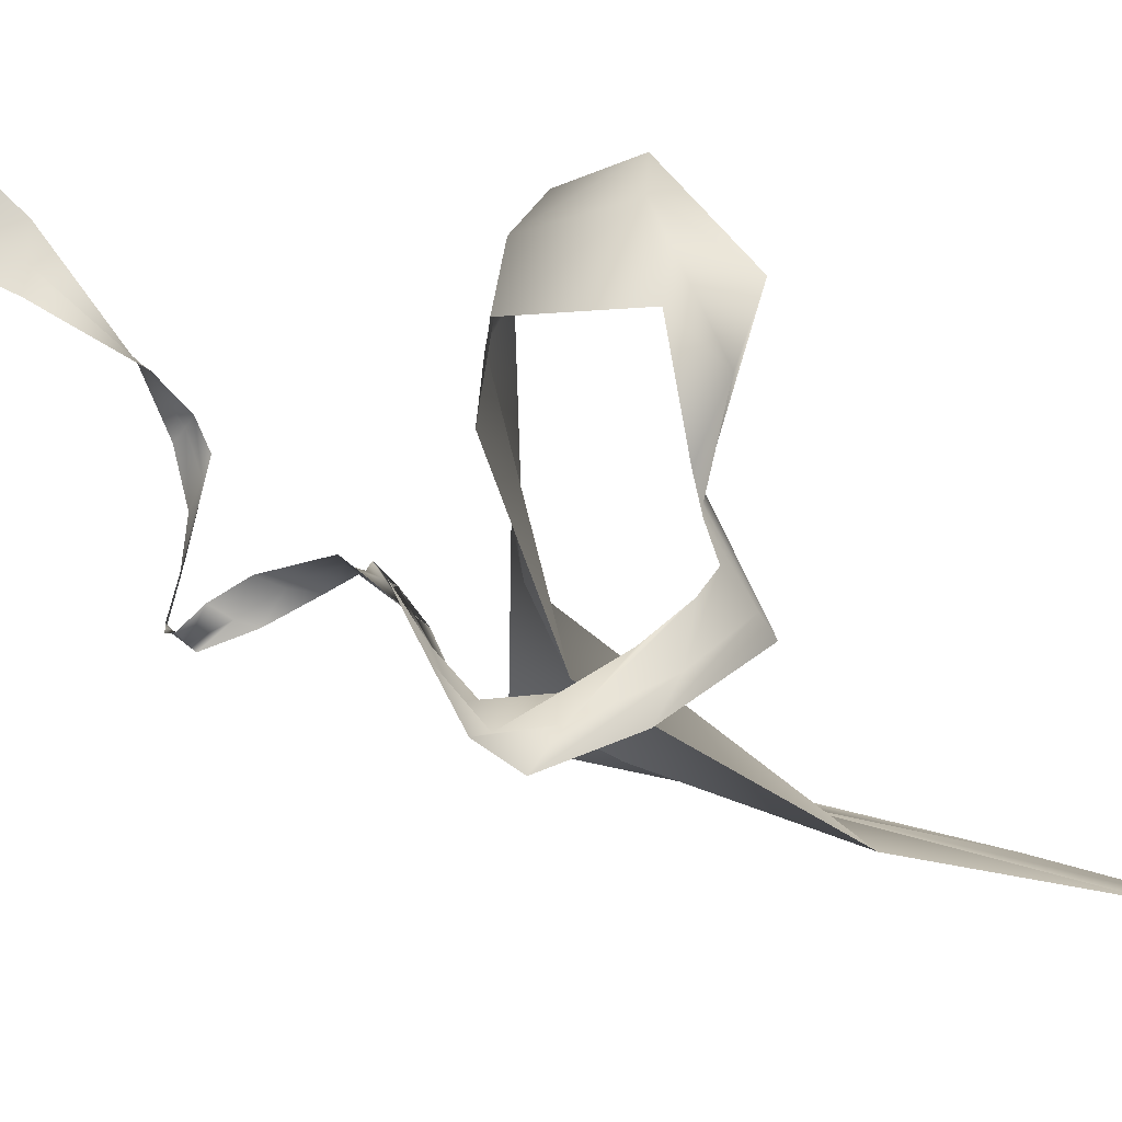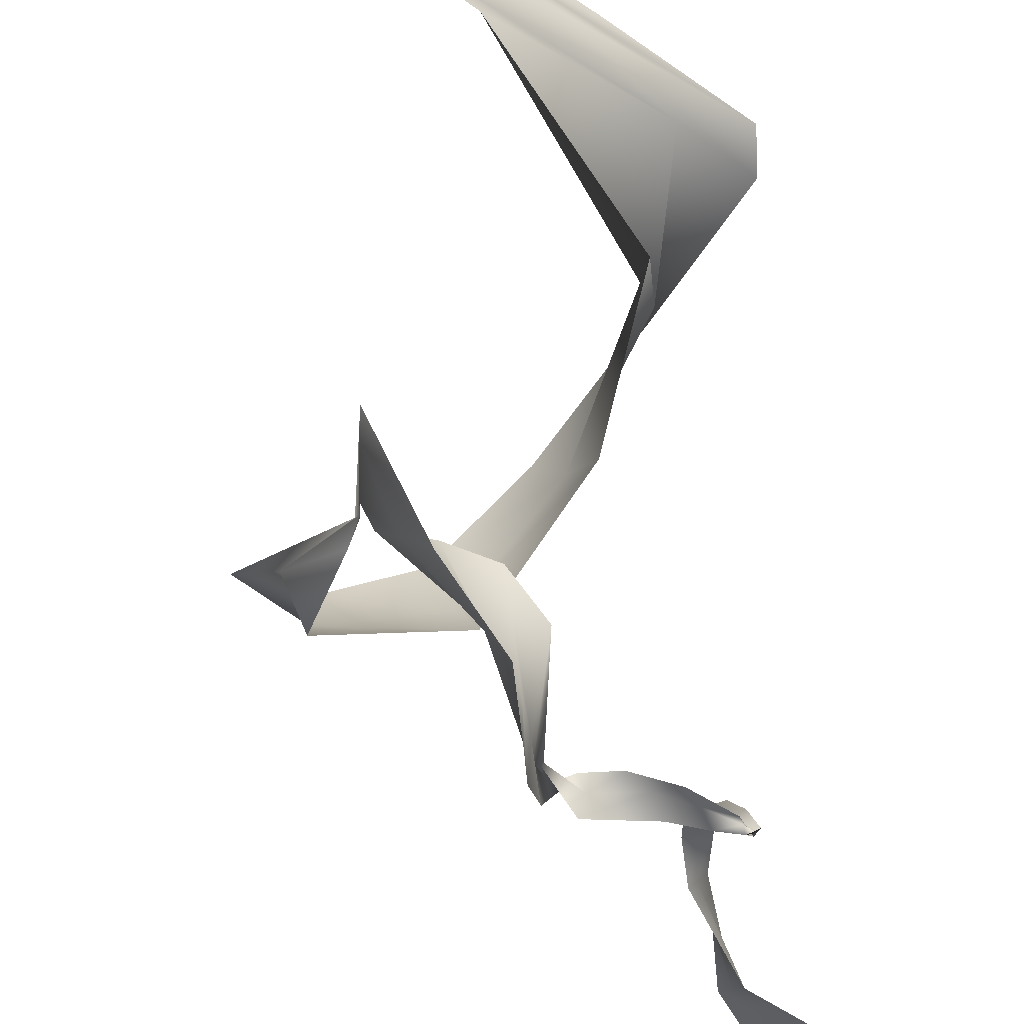
<metadata>
{"format":"obj","ext":"obj","renderer":"f3d","projection":"perspective","resolution":1024,"background":"white","views":[{"elev":-47.4,"azim":-126.8,"up":"+Z"},{"elev":-73.8,"azim":20.2,"up":"+Z"}]}
</metadata>
<code>
g Eff_Trail_Cone_tt_042
v 0.108 -3.234 -0.1388
v 0.2018 -3.133 -0.06233
v 0.1227 -3.217 -0.1314
v 0.1948 -3.139 -0.08515
v 0.08881 -3.244 -0.1457
v 0.2757 -2.97 -0.107
v 0.1803 -3.16 -0.1089
v 0.2928 -3.017 -0.09869
v 0.0811 -2.803 -0.2833
v 0.294 -3.059 -0.09781
v 0.1286 -2.746 -0.3048
v -0.02492 -2.806 -0.2088
v 0.2268 -2.669 -0.3232
v -0.04559 -2.735 -0.2228
v 0.01111 -2.784 -0.1742
v -0.03863 -2.665 -0.2391
v 0.001831 -2.698 -0.1575
v 0.07237 -2.741 -0.1487
v 0.05764 -2.609 -0.1378
v 0.07186 -2.628 -0.1032
v 0.1385 -2.64 -0.08619
v 0.003272 -2.402 -0.05594
v 0.04319 -2.466 -0.04394
v 0.04024 -2.484 -0.02239
v -0.02251 -2.266 -0.03368
v 0.0009374 -2.386 -0.03402
v 0.04304 -2.419 -0.04126
v 0.08602 -2.373 -0.07424
v 0.09744 -2.412 -0.06665
v 0.1548 -2.444 -0.05173
v 0.06573 -2.39 -0.1056
v 0.09574 -2.418 -0.09066
v 0.04164 -2.405 -0.09767
v 0.04277 -2.408 -0.09666
v 0.04606 -2.416 -0.09267
v 0.0599 -2.424 -0.08821
v 0.05975 -2.426 -0.09058
v 0.06368 -2.421 -0.08821
v 0.1436 -2.328 -0.005457
v 0.06815 -2.416 -0.08735
v 0.09644 -2.358 -0.04812
v 0.3607 -1.998 0.1139
v 0.06224 -2.382 -0.08741
v 0.2218 -2.186 0.03411
v 0.4593 -1.846 0.1446
v 0.07071 -2.336 -0.07942
v 0.3332 -2.017 0.08192
v 0.442 -1.793 0.1623
v 0.136 -2.265 -0.04729
v 0.3942 -1.882 0.1027
v 0.2941 -1.686 0.1987
v 0.2695 -2.062 -0.0007344
v 0.3122 -1.713 0.1523
v 0.1411 -1.575 0.278
v 0.329 -1.776 0.08545
v 0.1737 -1.569 0.2328
v 0.01655 -1.52 0.2584
v 0.2118 -1.587 0.1759
v 0.03467 -1.489 0.1926
v -0.0909 -1.542 0.2191
v 0.05637 -1.488 0.1086
v -0.09686 -1.535 0.1515
v -0.1371 -1.627 0.07722
v -0.08617 -1.558 0.03811
v -0.08434 -1.632 0.009726
v 0.003436 -1.668 -0.03235
v -0.01274 -1.643 -0.03658
v 0.008916 -1.671 -0.04324
v 0.05286 -1.782 -0.09868
v 0.01096 -1.673 -0.05654
v 0.04037 -1.752 -0.09349
v 0.08419 -1.673 -0.2441
v 0.01953 -1.696 -0.09219
v 0.05272 -1.682 -0.199
v 0.1222 -1.577 -0.3277
v 0.02807 -1.677 -0.1349
v 0.1028 -1.601 -0.2692
v 0.1066 -1.508 -0.3387
v 0.08122 -1.657 -0.1607
v 0.1168 -1.538 -0.3064
v 0.09152 -1.455 -0.2927
v 0.1319 -1.625 -0.1924
v 0.1104 -1.498 -0.3015
v 0.08905 -1.413 -0.2298
v 0.1563 -1.57 -0.2368
v 0.1002 -1.465 -0.2658
v 0.1055 -1.41 -0.1974
v 0.1364 -1.525 -0.2654
v 0.09597 -1.429 -0.223
v 0.1255 -1.418 -0.1869
v 0.1006 -1.465 -0.245
v 0.1267 -1.398 -0.191
v 0.1661 -1.405 -0.1877
v 0.1127 -1.382 -0.2022
v 0.1804 -1.378 -0.1854
v 0.213 -1.378 -0.205
v 0.1831 -1.348 -0.1874
v 0.2192 -1.356 -0.2039
v 0.2506 -1.342 -0.2245
v 0.2207 -1.329 -0.2003
v 0.2508 -1.332 -0.2214
v 0.2543 -1.313 -0.2053
v 0.2492 -1.32 -0.2154
v 0.2586 -1.316 -0.2061
v 0.2154 -1.309 -0.1305
v 0.2634 -1.319 -0.2064
v 0.2317 -1.315 -0.1411
v 0.1894 -1.307 -0.06375
v 0.2525 -1.323 -0.1537
v 0.2077 -1.311 -0.07487
v 0.1784 -1.281 -0.04405
v 0.2335 -1.316 -0.0889
v 0.1924 -1.282 -0.04536
v 0.1667 -1.23 -0.03484
v 0.2115 -1.283 -0.04649
v 0.1753 -1.229 -0.0227
v 0.1805 -1.112 -0.01262
v 0.1859 -1.228 -0.008366
v 0.1679 -1.106 0.01463
v 0.2203 -1.043 0.03168
v 0.1505 -1.098 0.04545
v 0.1931 -1.042 0.05671
v 0.2135 -0.8803 0.121
v 0.1564 -1.04 0.08329
v 0.1809 -0.9414 0.1183
v 0.1541 -0.7829 0.2096
v 0.1476 -1.007 0.1085
v 0.1683 -0.8503 0.1818
v 0.06672 -0.7733 0.2516
v 0.1221 -0.9585 0.1398
v 0.0766 -0.7996 0.2299
v 0.0343 -0.7754 0.2665
v 0.1188 -0.8787 0.1955
v 0.03853 -0.7846 0.2599
v 0.02131 -0.7758 0.2741
v 0.03862 -0.8223 0.2442
v 0.01699 -0.7883 0.2693
v 0.01492 -0.7753 0.2715
v 0.009437 -0.8155 0.2546
v 0.006607 -0.7757 0.2623
v -0.01262 -0.7208 0.2561
v -0.00917 -0.7749 0.2421
v -0.03213 -0.7119 0.2432
v -0.07747 -0.6277 0.2201
v -0.05898 -0.7013 0.2216
v -0.09743 -0.6214 0.2094
v -0.1376 -0.5072 0.1556
v -0.1223 -0.6144 0.1943
v -0.1593 -0.5068 0.1585
v -0.134 -0.3794 0.08358
v -0.182 -0.5071 0.161
v -0.15 -0.3838 0.09839
v -0.05369 -0.255 0.02491
v -0.1664 -0.3916 0.1153
v -0.06118 -0.2436 0.03697
v 0.006976 -0.1881 -0.0399
v -0.08125 -0.2512 0.05097
v 0.002466 -0.1555 -0.03938
v 0.01597 -0.1561 -0.1303
v -0.01782 -0.1322 -0.03766
v 0.01336 -0.1272 -0.1443
v 0.005754 -0.1125 -0.2036
v 0.008943 -0.09147 -0.1561
v 0.02039 -0.09523 -0.224
v 0.03506 -0.05954 -0.217
v 0.03891 -0.07046 -0.2407
v 0.05861 -0.05172 -0.2248
v 0.08667 -0.01323 -0.1901
v 0.1017 -0.0402 -0.228
v 0.1238 -0.01223 -0.1826
v 0.1332 -0.001632 -0.1427
v 0.1803 -0.01672 -0.1705
v 0.1609 -0.009208 -0.1332
v 0.1707 -0.02509 -0.08496
v 0.1992 -0.02096 -0.1206
v 0.1722 -0.02683 -0.08019
v 0.174 -0.02897 -0.07456
g Eff_Trail_Cone_tt_042_0
f 3 2 1
f 2 4 1
f 5 1 4
f 2 6 4
f 7 5 4
f 6 8 4
f 7 4 8
f 6 9 8
f 10 7 8
f 9 11 8
f 10 8 11
f 9 12 11
f 13 10 11
f 12 14 11
f 13 11 14
f 12 15 14
f 16 13 14
f 15 17 14
f 16 14 17
f 15 18 17
f 19 16 17
f 18 20 17
f 19 17 20
f 18 21 20
f 22 19 20
f 21 23 20
f 22 20 23
f 21 24 23
f 25 22 23
f 24 26 23
f 25 23 26
f 24 27 26
f 28 25 26
f 27 29 26
f 28 26 29
f 27 30 29
f 31 28 29
f 30 32 29
f 31 29 32
f 30 33 32
f 34 31 32
f 33 35 32
f 34 32 35
f 33 36 35
f 37 34 35
f 36 38 35
f 37 35 38
f 36 39 38
f 40 37 38
f 39 41 38
f 40 38 41
f 39 42 41
f 43 40 41
f 42 44 41
f 43 41 44
f 42 45 44
f 46 43 44
f 45 47 44
f 46 44 47
f 45 48 47
f 49 46 47
f 48 50 47
f 49 47 50
f 48 51 50
f 52 49 50
f 51 53 50
f 52 50 53
f 51 54 53
f 55 52 53
f 54 56 53
f 55 53 56
f 54 57 56
f 58 55 56
f 57 59 56
f 58 56 59
f 57 60 59
f 61 58 59
f 60 62 59
f 61 59 62
f 60 63 62
f 64 61 62
f 63 65 62
f 64 62 65
f 63 66 65
f 67 64 65
f 66 68 65
f 67 65 68
f 66 69 68
f 70 67 68
f 69 71 68
f 70 68 71
f 69 72 71
f 73 70 71
f 72 74 71
f 73 71 74
f 72 75 74
f 76 73 74
f 75 77 74
f 76 74 77
f 75 78 77
f 79 76 77
f 78 80 77
f 79 77 80
f 78 81 80
f 82 79 80
f 81 83 80
f 82 80 83
f 81 84 83
f 85 82 83
f 84 86 83
f 85 83 86
f 84 87 86
f 88 85 86
f 87 89 86
f 88 86 89
f 87 90 89
f 91 88 89
f 90 92 89
f 91 89 92
f 90 93 92
f 94 91 92
f 93 95 92
f 94 92 95
f 93 96 95
f 97 94 95
f 96 98 95
f 97 95 98
f 96 99 98
f 100 97 98
f 99 101 98
f 100 98 101
f 99 102 101
f 103 100 101
f 102 104 101
f 103 101 104
f 102 105 104
f 106 103 104
f 105 107 104
f 106 104 107
f 105 108 107
f 109 106 107
f 108 110 107
f 109 107 110
f 108 111 110
f 112 109 110
f 111 113 110
f 112 110 113
f 111 114 113
f 115 112 113
f 114 116 113
f 115 113 116
f 114 117 116
f 118 115 116
f 117 119 116
f 118 116 119
f 117 120 119
f 121 118 119
f 120 122 119
f 121 119 122
f 120 123 122
f 124 121 122
f 123 125 122
f 124 122 125
f 123 126 125
f 127 124 125
f 126 128 125
f 127 125 128
f 126 129 128
f 130 127 128
f 129 131 128
f 130 128 131
f 129 132 131
f 133 130 131
f 132 134 131
f 133 131 134
f 132 135 134
f 136 133 134
f 135 137 134
f 136 134 137
f 135 138 137
f 139 136 137
f 138 140 137
f 139 137 140
f 138 141 140
f 142 139 140
f 141 143 140
f 142 140 143
f 141 144 143
f 145 142 143
f 144 146 143
f 145 143 146
f 144 147 146
f 148 145 146
f 147 149 146
f 148 146 149
f 147 150 149
f 151 148 149
f 150 152 149
f 151 149 152
f 150 153 152
f 154 151 152
f 153 155 152
f 154 152 155
f 153 156 155
f 157 154 155
f 156 158 155
f 157 155 158
f 156 159 158
f 160 157 158
f 159 161 158
f 160 158 161
f 159 162 161
f 163 160 161
f 162 164 161
f 163 161 164
f 162 165 164
f 166 163 164
f 165 167 164
f 166 164 167
f 165 168 167
f 169 166 167
f 168 170 167
f 169 167 170
f 168 171 170
f 172 169 170
f 171 173 170
f 172 170 173
f 171 174 173
f 175 172 173
f 174 176 173
f 175 173 176
f 177 175 176

</code>
